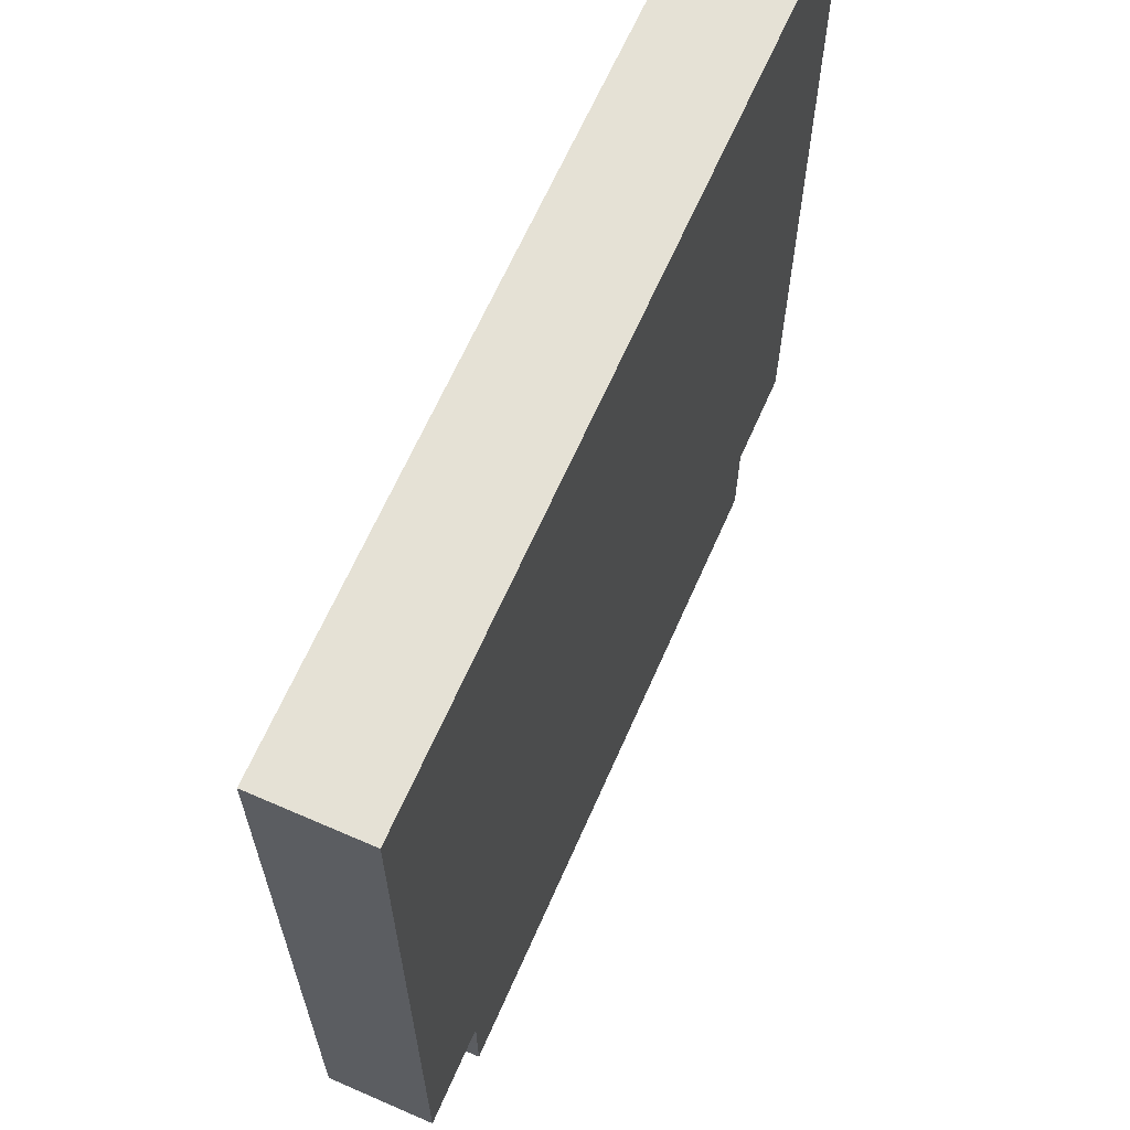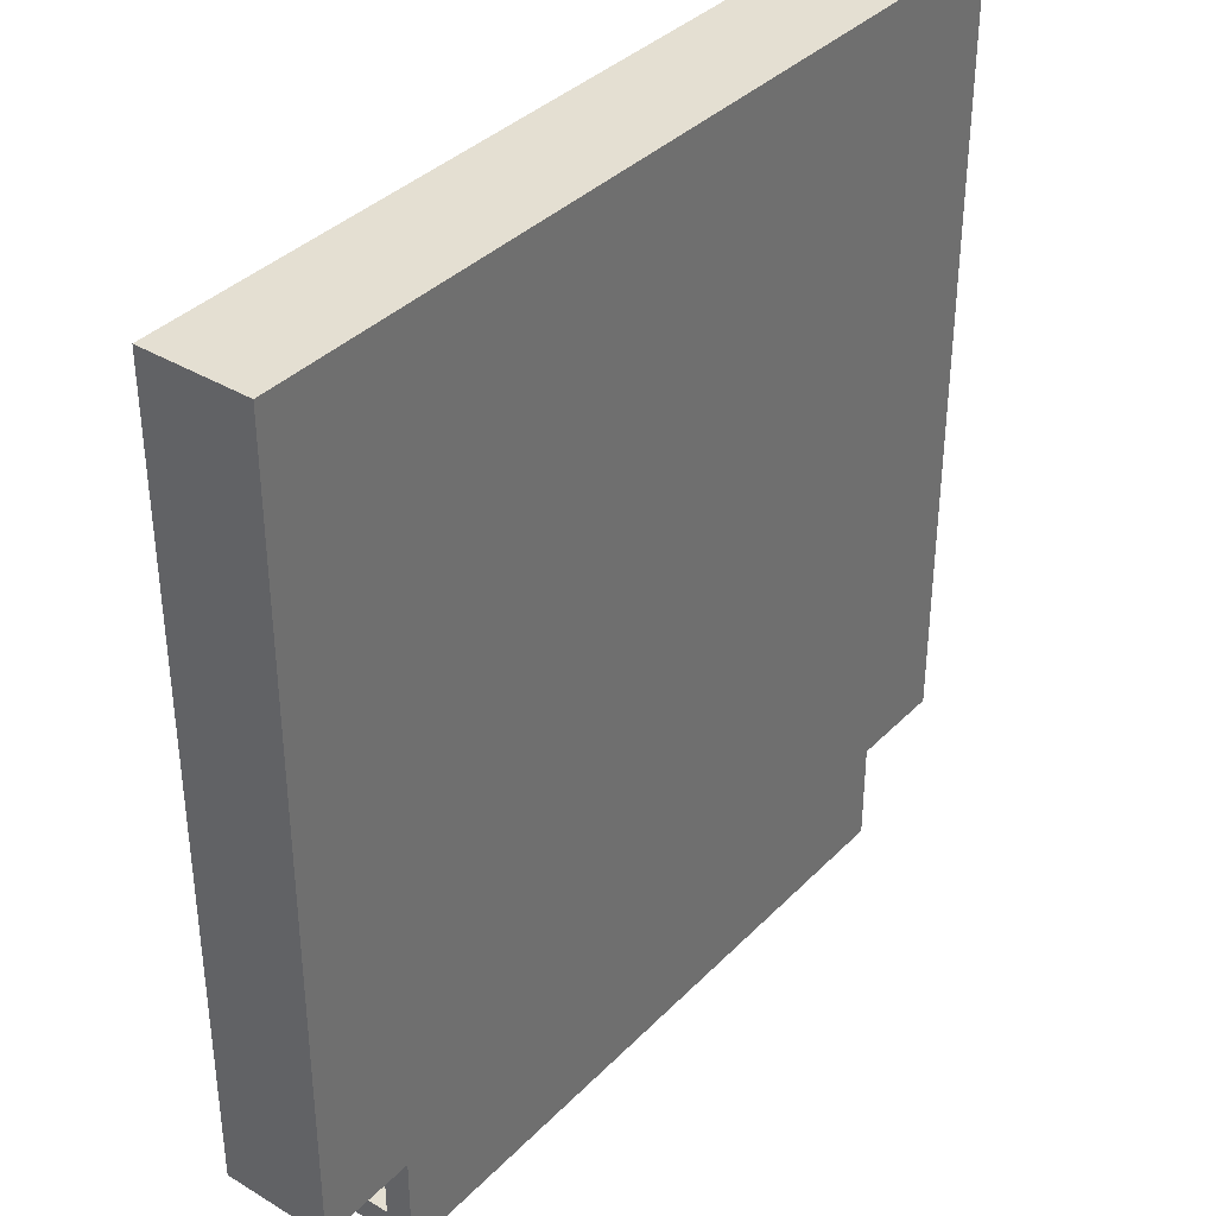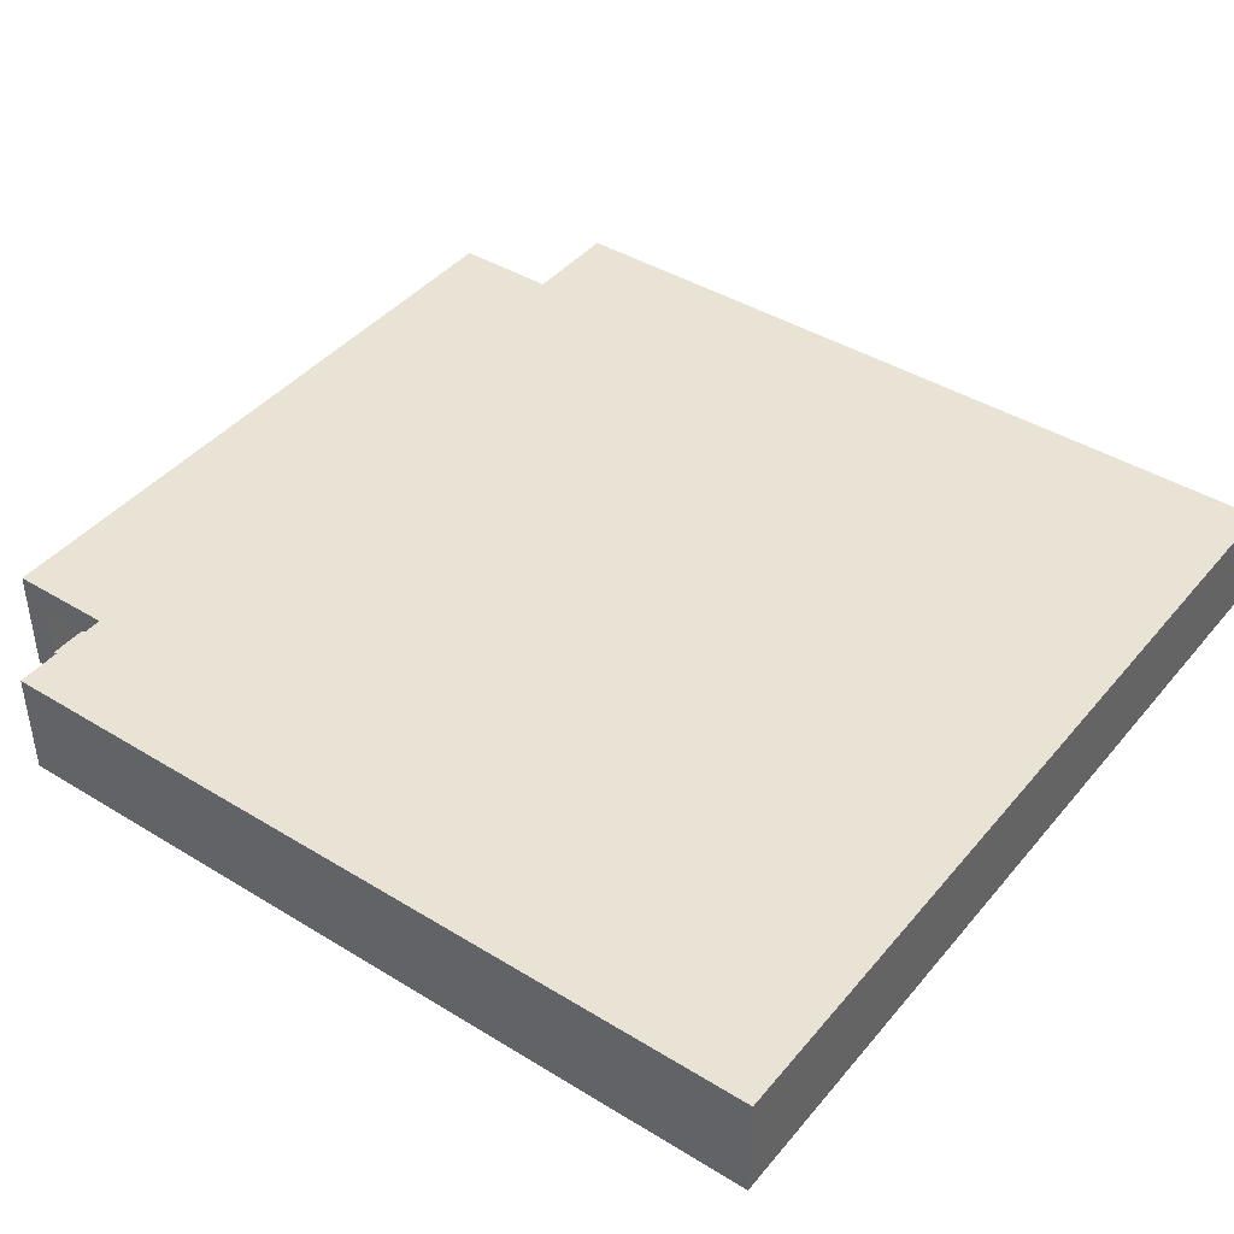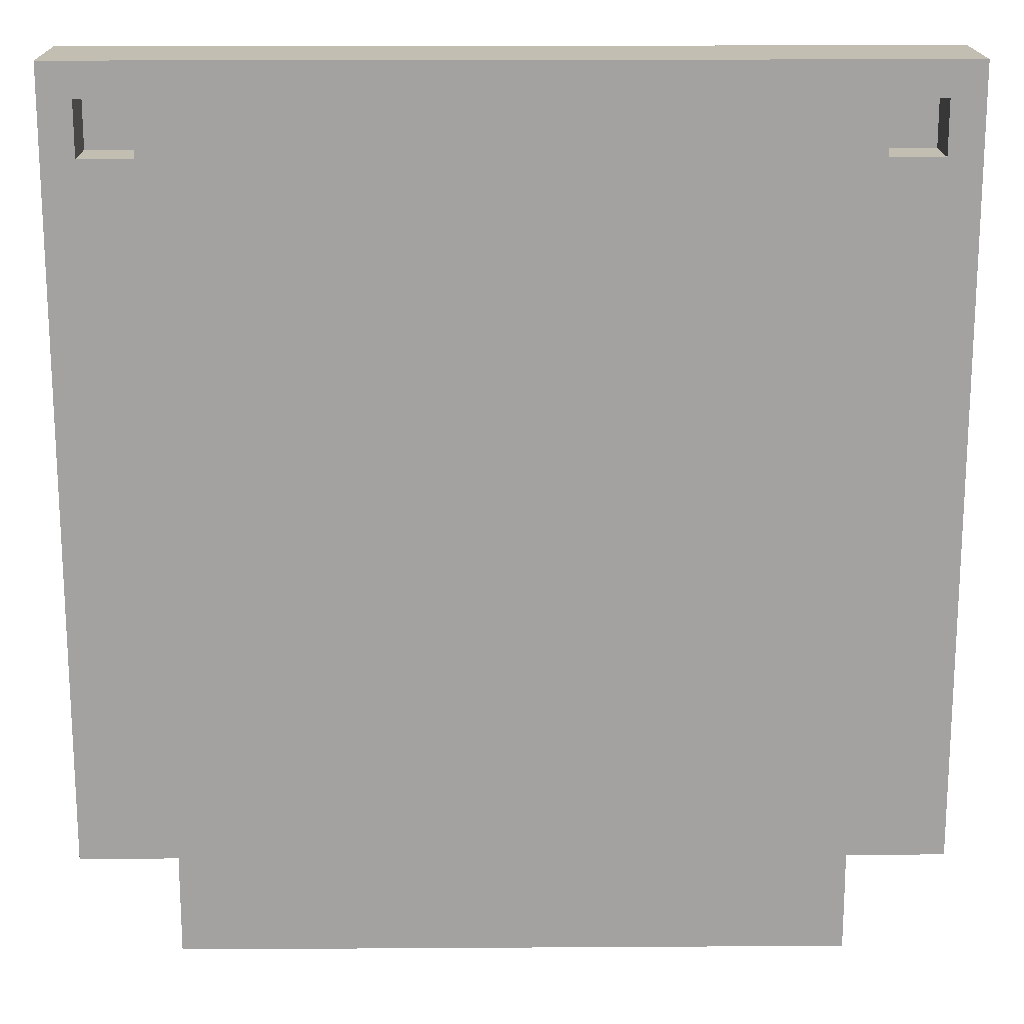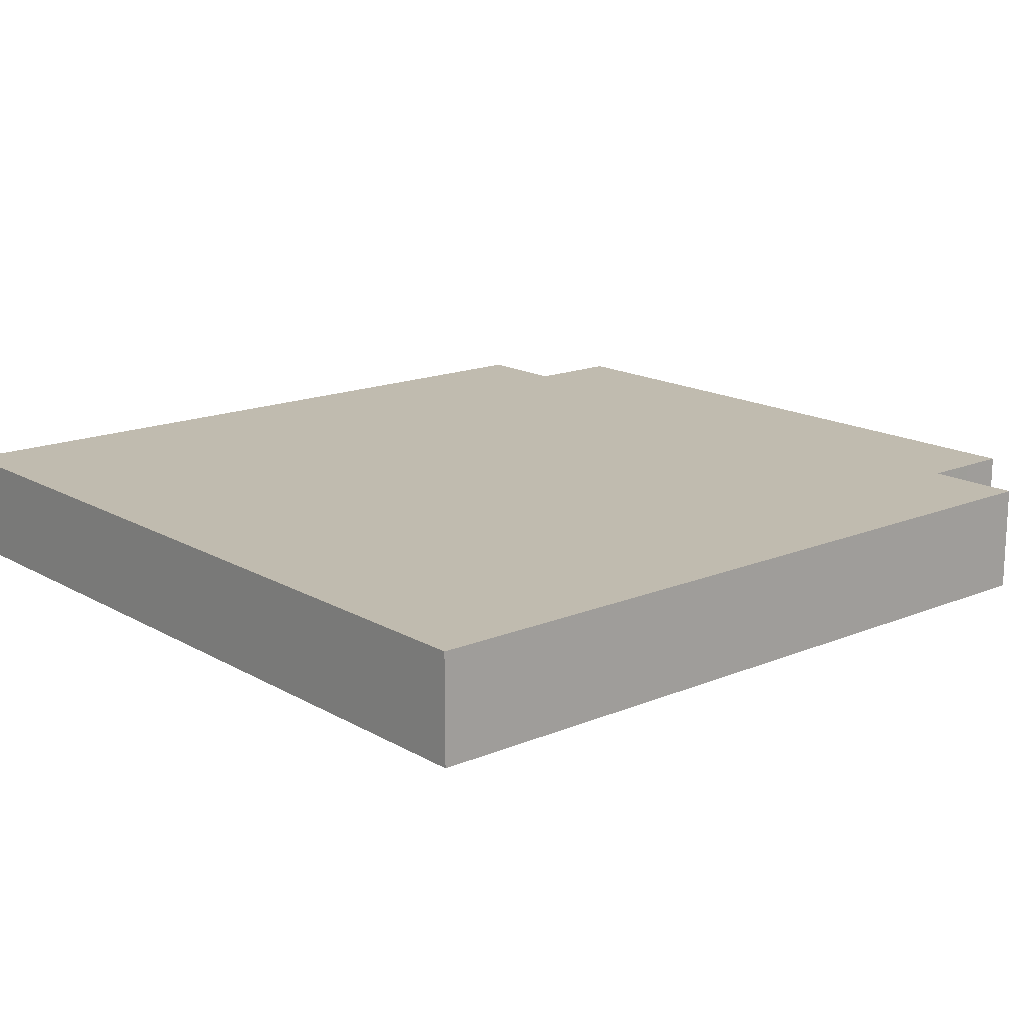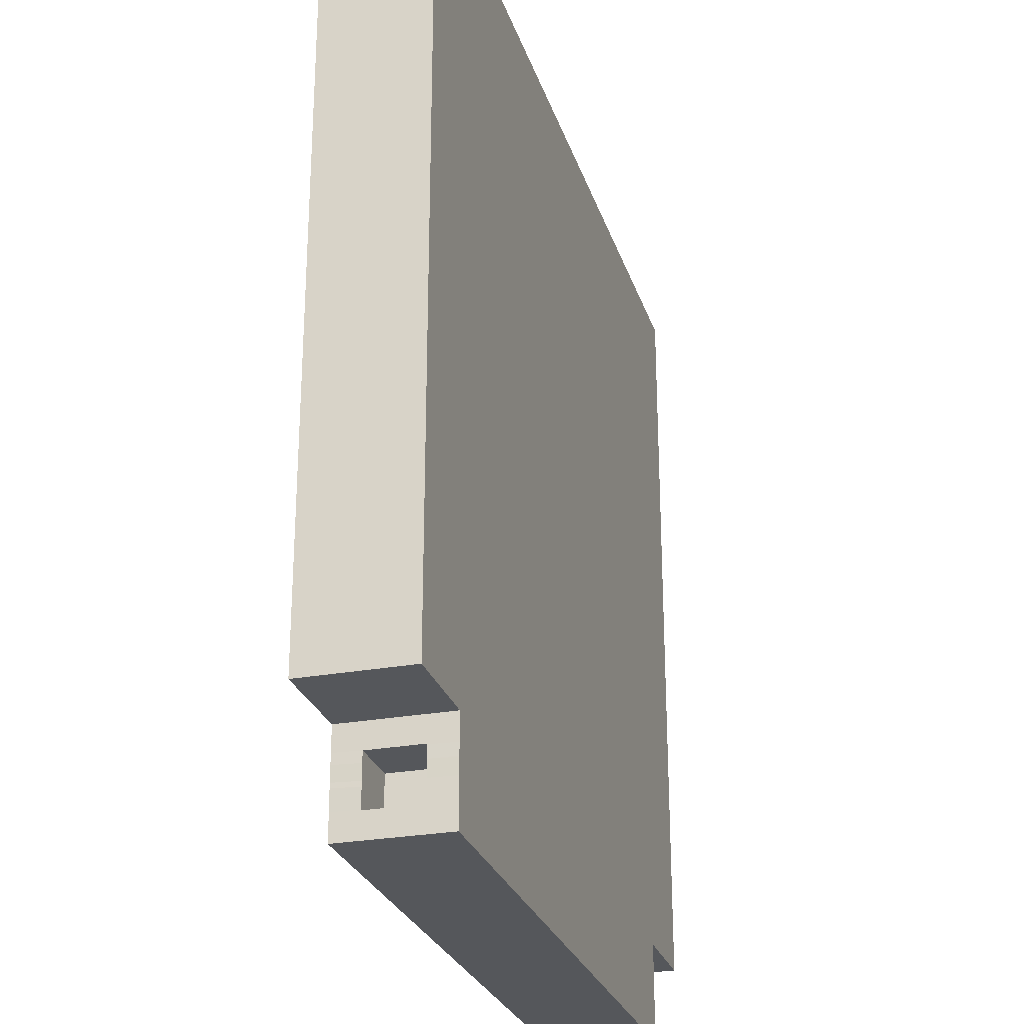
<metadata>
{"format":"obj","ext":"obj","renderer":"f3d","projection":"perspective","resolution":1024,"background":"white","views":[{"elev":65.1,"azim":113.7,"up":"+Z"},{"elev":36.9,"azim":128.0,"up":"+Z"},{"elev":42.2,"azim":-53.7,"up":"+Y"},{"elev":17.4,"azim":-0.7,"up":"+Z"},{"elev":16.1,"azim":49.5,"up":"+Y"},{"elev":-26.6,"azim":106.2,"up":"+Z"}]}
</metadata>
<code>
v  -0.2339 0.0162 0.2428
v  0.2337 0.0162 0.2428
v  -0.2339 -0.0422 0.2428
v  0.2337 -0.0422 0.2428
v  -0.2162 -0.0136 0.1946
v  -0.187 -0.0136 0.1946
v  -0.2162 -0.0136 0.2239
v  -0.187 -0.0136 0.2239
v  -0.2162 -0.0422 0.1946
v  -0.1884 -0.0422 0.1946
v  -0.2162 -0.0422 0.196
v  -0.2162 -0.0422 0.2239
v  -0.187 -0.0422 0.196
v  -0.187 -0.0422 0.1946
v  -0.187 -0.0422 0.2239
v  -0.2148 -0.0422 0.2239
v  -0.1872 -0.0422 0.1946
v  0.1863 -0.0136 0.1946
v  0.2155 -0.0136 0.1946
v  0.1863 -0.0136 0.2239
v  0.2155 -0.0136 0.2239
v  0.2142 -0.0422 0.1946
v  0.2155 -0.0422 0.1946
v  0.1863 -0.0422 0.1946
v  0.1863 -0.0422 0.196
v  0.1863 -0.0422 0.2239
v  0.2155 -0.0422 0.196
v  0.2155 -0.0422 0.2239
v  0.1877 -0.0422 0.2239
v  -0.1806 -0.0422 -0.1843
v  -0.1806 0.0162 -0.1843
v  -0.2317 -0.0422 -0.1843
v  -0.2339 -0.0422 -0.1843
v  -0.2281 -0.0422 -0.1843
v  -0.2282 -0.0422 -0.1843
v  -0.2339 0.0162 -0.1843
v  -0.1806 -0.0422 -0.2317
v  -0.1806 -0.0422 -0.2311
v  -0.1806 0.0162 -0.2296
v  -0.1806 0.0162 -0.2303
v  -0.1806 -0.0422 -0.2389
v  -0.1806 0.0162 -0.2389
v  -0.1806 -0.0422 -0.1949
v  -0.1806 0.0162 -0.1938
v  -0.1806 -0.0422 -0.1956
v  -0.1806 0.0162 -0.1944
v  -0.1806 -0.0422 -0.2258
v  -0.1806 -0.0422 -0.2268
v  -0.1806 -0.0422 -0.2237
v  -0.1806 0.0162 -0.2247
v  -0.1806 0.0162 -0.2251
v  -0.1806 0.0162 -0.2212
v  -0.1806 0.0162 -0.2218
v  -0.1806 -0.0422 -0.2161
v  -0.1806 0.0162 -0.2132
v  -0.1806 0.0162 -0.2126
v  -0.1806 -0.0422 -0.2156
v  -0.1806 -0.0422 -0.2098
v  -0.1806 0.0162 -0.207
v  -0.1806 -0.0422 -0.2087
v  -0.1806 -0.0422 -0.1985
v  -0.1806 -0.0422 -0.1981
v  -0.1806 0.0162 -0.1969
v  -0.1806 0.0162 -0.1969
v  -0.1806 0.0162 -0.1976
v  -0.1806 -0.0272 -0.198
v  -0.1806 -0.0276 -0.198
v  -0.1806 0.0016 -0.198
v  -0.1806 0.0016 -0.2077
v  -0.1806 0.0016 -0.2135
v  -0.1806 0.0016 -0.2218
v  -0.1806 0.0016 -0.2249
v  -0.1806 0.0016 -0.2253
v  -0.1806 -0.0272 -0.2253
v  -0.1806 -0.0276 -0.2253
v  -0.1806 -0.0276 -0.223
v  -0.1806 -0.0276 -0.2152
v  -0.1806 -0.0276 -0.2091
v  -0.1806 -0.0276 -0.1984
v  -0.1511 -0.0276 -0.198
v  -0.1511 -0.0276 -0.2253
v  -0.1511 0.0016 -0.2253
v  -0.1511 0.0016 -0.198
v  0.2337 0.0162 -0.1843
v  0.2277 -0.0422 -0.1843
v  0.2312 -0.0422 -0.1843
v  0.2337 -0.0422 -0.1843
v  0.2314 -0.0422 -0.1843
v  0.1806 0.0162 -0.1843
v  0.1806 -0.0422 -0.1843
v  0.1806 0.0162 -0.1971
v  0.1806 0.0162 -0.1965
v  0.1806 -0.0422 -0.1951
v  0.1806 -0.0422 -0.1957
v  0.1806 0.0162 -0.2389
v  0.1806 -0.0422 -0.2389
v  0.1806 -0.0422 -0.1976
v  0.1806 -0.0422 -0.1968
v  0.1807 -0.0422 -0.2032
v  0.1806 0.0162 -0.1987
v  0.1806 0.0162 -0.1983
v  0.1807 0.0162 -0.2056
v  0.1807 0.0162 -0.205
v  0.1807 -0.0422 -0.2138
v  0.1807 -0.0422 -0.215
v  0.1806 -0.0422 -0.2247
v  0.1806 0.0162 -0.2258
v  0.1806 0.0162 -0.2169
v  0.1806 -0.0422 -0.2111
v  0.1806 -0.0422 -0.2113
v  0.1806 0.0162 -0.2145
v  0.1806 0.0162 -0.2139
v  0.1806 0.0016 -0.198
v  0.1806 -0.0272 -0.198
v  0.1806 -0.0276 -0.198
v  0.1807 -0.0276 -0.2038
v  0.1806 -0.0276 -0.2119
v  0.1807 -0.0276 -0.2146
v  0.1806 -0.0276 -0.2249
v  0.1806 -0.0276 -0.2253
v  0.1806 -0.0272 -0.2253
v  0.1806 0.0016 -0.2253
v  0.1806 0.0016 -0.2162
v  0.1806 0.0016 -0.2136
v  0.1807 0.0016 -0.205
v  0.1806 0.0016 -0.1984
v  0.1511 0.0016 -0.2253
v  0.1511 0.0016 -0.198
v  0.1511 -0.0276 -0.2253
v  0.1511 -0.0276 -0.198
g part_C0_P04_U04_obj
f 3 4 2 1
f 7 5 6 8
f 5 9 10
f 11 9 5 7
f 7 12 11
f 13 8 6 14
f 8 15 16
f 8 13 15
f 6 10 17
f 10 6 5
f 14 6 17
f 14 4 13
f 15 4 3
f 4 15 13
f 16 3 12
f 3 16 15
f 3 11 12
f 7 8 16 12
f 20 18 19 21
f 18 22 19
f 23 19 22
f 18 24 22
f 25 24 18 20
f 20 26 25
f 27 21 19 23
f 27 28 21
f 29 26 20 21
f 21 28 29
f 14 24 25
f 27 4 28
f 28 4 29
f 26 29 4
f 25 26 14
f 4 14 26
f 33 32 9 11
f 34 17 10 35
f 35 10 9 32
f 36 33 3 1
f 64 66 67 63
f 64 65 68 66
f 59 69 68 65
f 56 70 69 59
f 56 55 70
f 52 71 70 55
f 52 53 71
f 50 72 71 53
f 51 73 72 50
f 39 48 73 51
f 40 37 38 39
f 42 41 37 40
f 48 47 75 74
f 49 76 75 47
f 54 77 76 49
f 54 57 77
f 58 78 77 57
f 58 60 78
f 60 61 79 78
f 62 67 79 61
f 79 67 80 81
f 82 81 80 83
f 66 83 80 67
f 83 72 82
f 82 74 81
f 77 78 81 76
f 81 75 76
f 81 74 75
f 73 74 82
f 73 82 72
f 83 68 69 70
f 83 66 68
f 45 63 67 62
f 46 45 43 44
f 44 43 30 31
f 35 32 30 34
f 85 86 22 24
f 87 27 23 88
f 86 88 23 22
f 87 84 2 4
f 96 41 42 95
f 43 93 90 30
f 1 89 31 36
f 86 85 87 88
f 93 92 89 90
f 94 91 92 93
f 113 91 94 98
f 98 97 115 114
f 99 116 115 97
f 109 117 116 99
f 109 110 117
f 104 118 117 110
f 104 105 118
f 105 106 119 118
f 95 107 122 121
f 108 123 122 107
f 111 124 123 108
f 111 112 124
f 102 125 124 112
f 102 103 125
f 100 126 125 103
f 127 122 123 124
f 127 126 128
f 126 113 128
f 121 127 129 120
f 129 127 128 130
f 130 128 114 115
f 129 130 119 120
f 127 121 122
f 130 115 116 117
f 128 113 114
f 101 113 126 100
f 33 11 3
f 48 39 38
f 48 74 73
f 81 78 79
f 83 70 71 72
f 63 45 46
f 36 31 32 33
f 30 32 31
f 27 87 4
f 30 14 17 34
f 24 30 90 85
f 30 24 14
f 96 106 37 41
f 106 48 38 37
f 106 49 47 48
f 105 54 49 106
f 105 58 57 54
f 104 110 58 105
f 109 99 58 110
f 99 61 60 58
f 97 62 61 99
f 97 98 45 62
f 94 93 45 98
f 93 43 45
f 40 107 95 42
f 39 51 107 40
f 51 50 108 107
f 53 52 108 50
f 55 111 108 52
f 55 102 112 111
f 56 59 102 55
f 65 103 102 59
f 65 101 100 103
f 65 64 91 101
f 64 63 92 91
f 46 89 92 63
f 44 31 89 46
f 89 1 2 84
f 89 84 85 90
f 87 85 84
f 91 113 101
f 98 114 113
f 96 120 119 106
f 95 121 120 96
f 127 124 125 126
f 130 117 118 119

</code>
